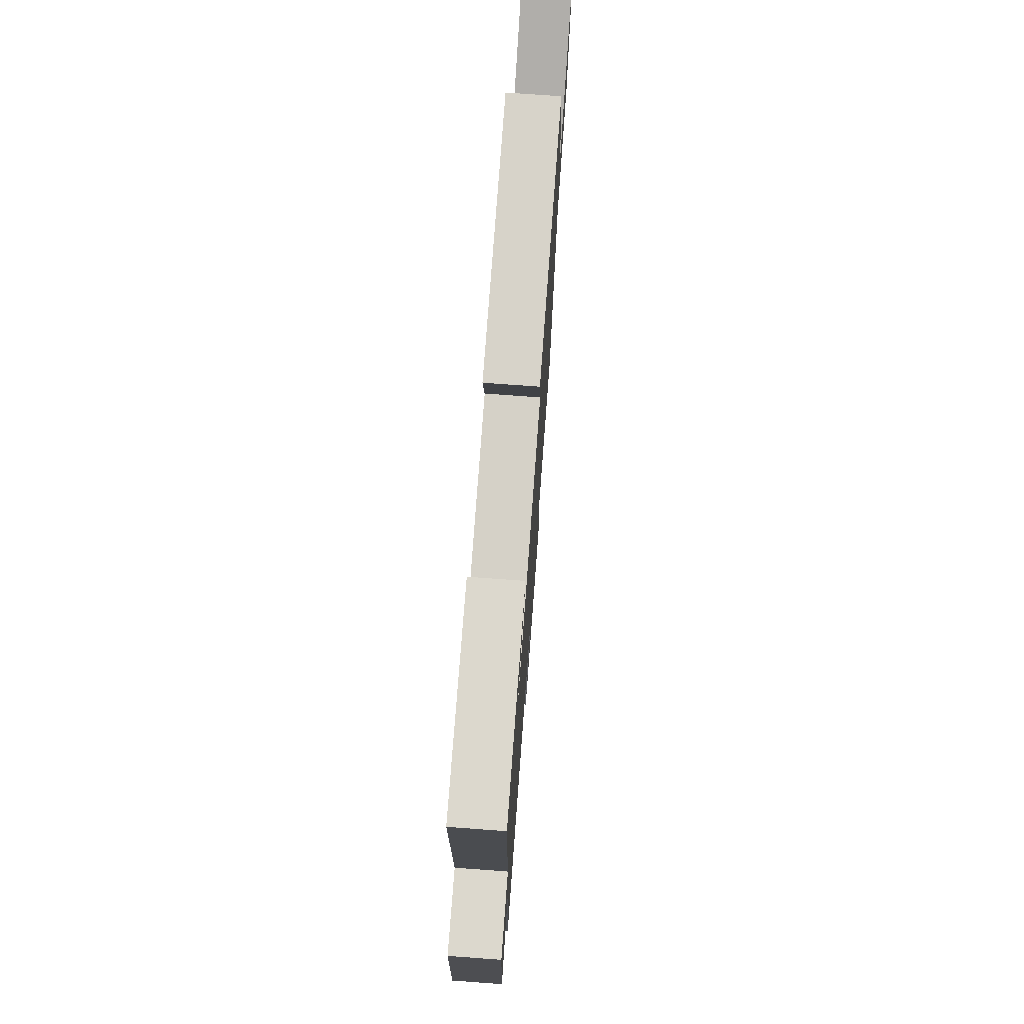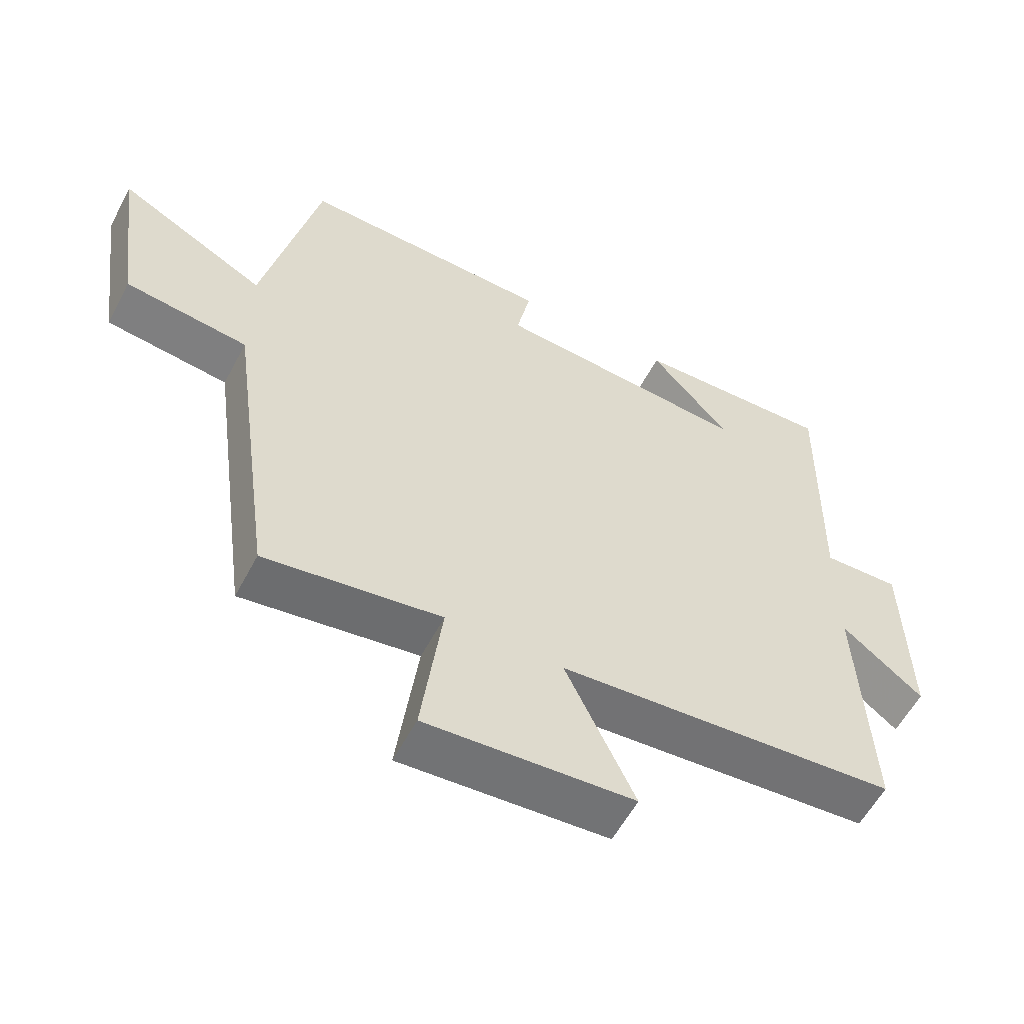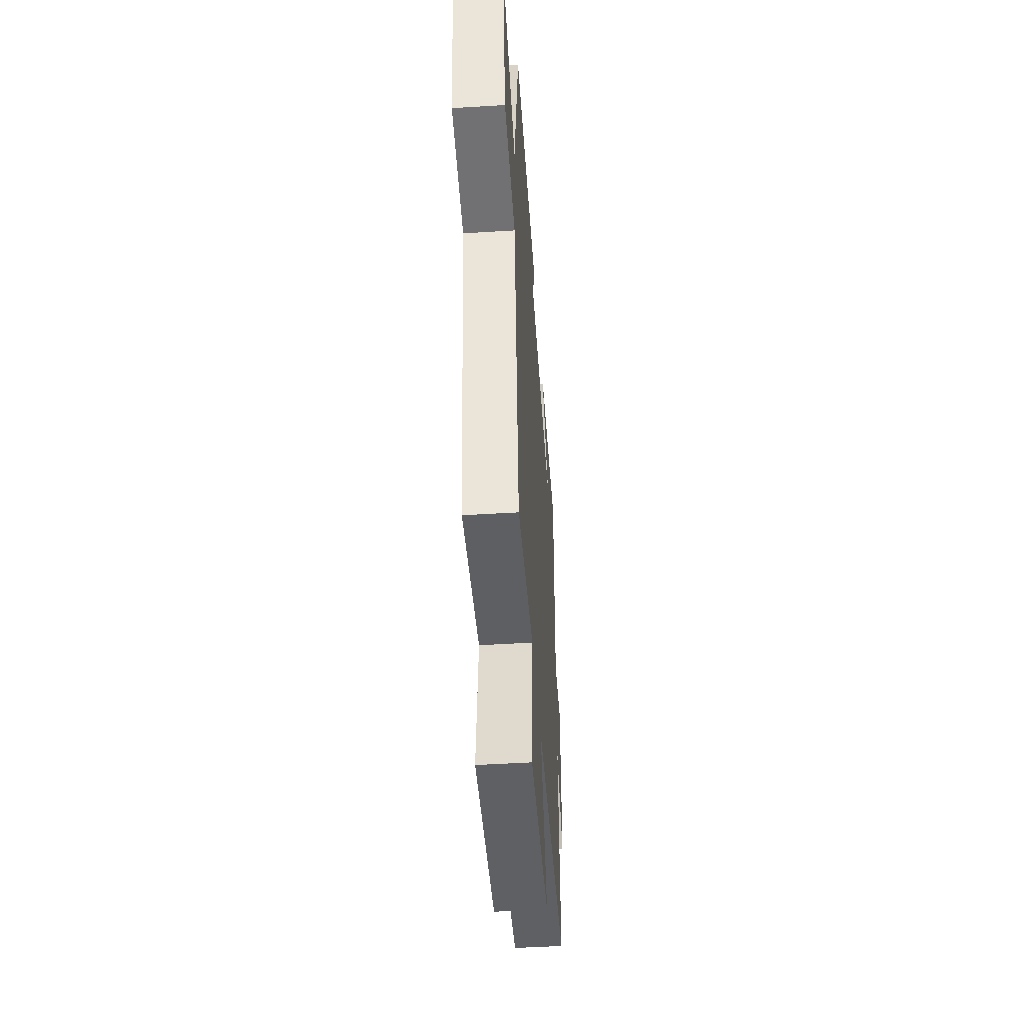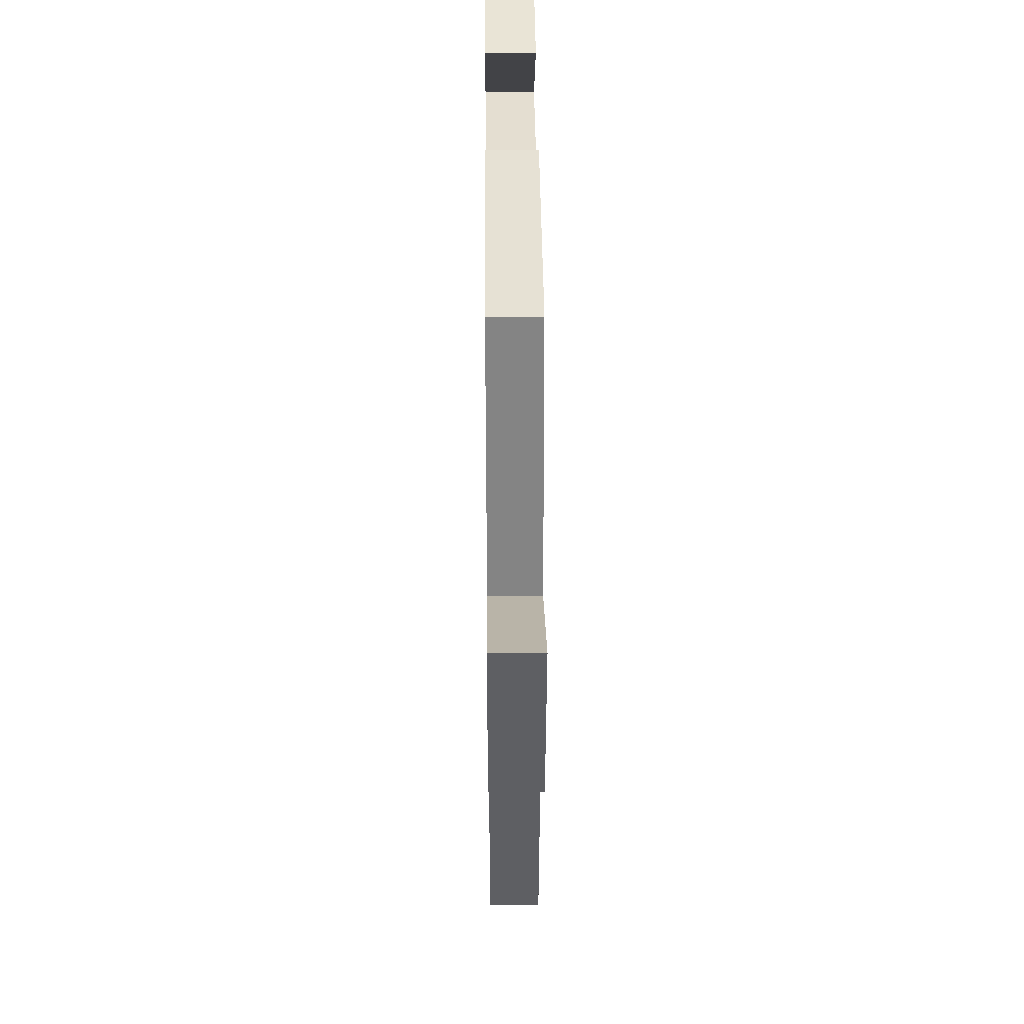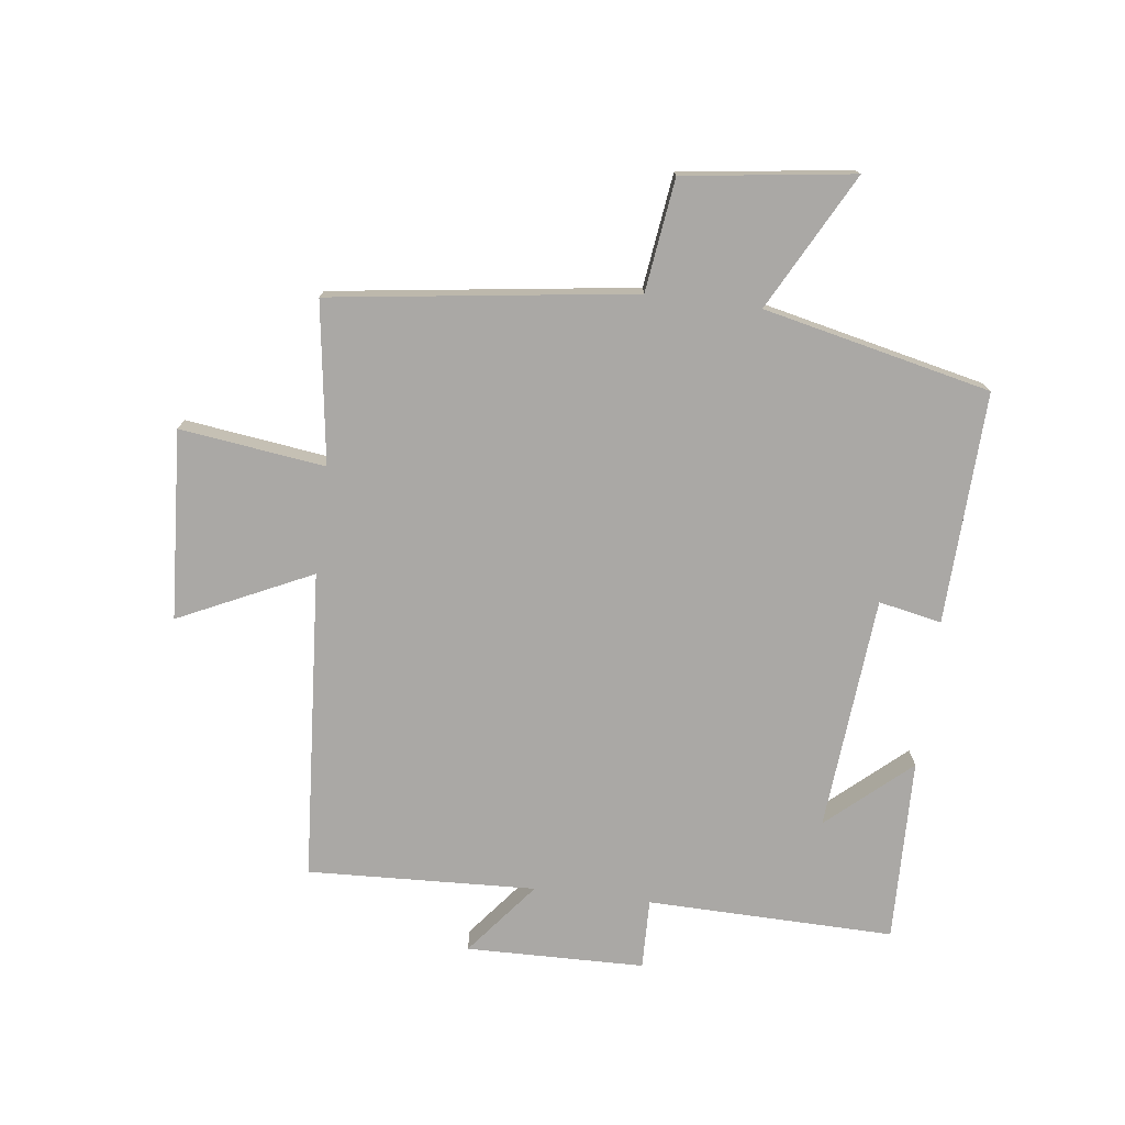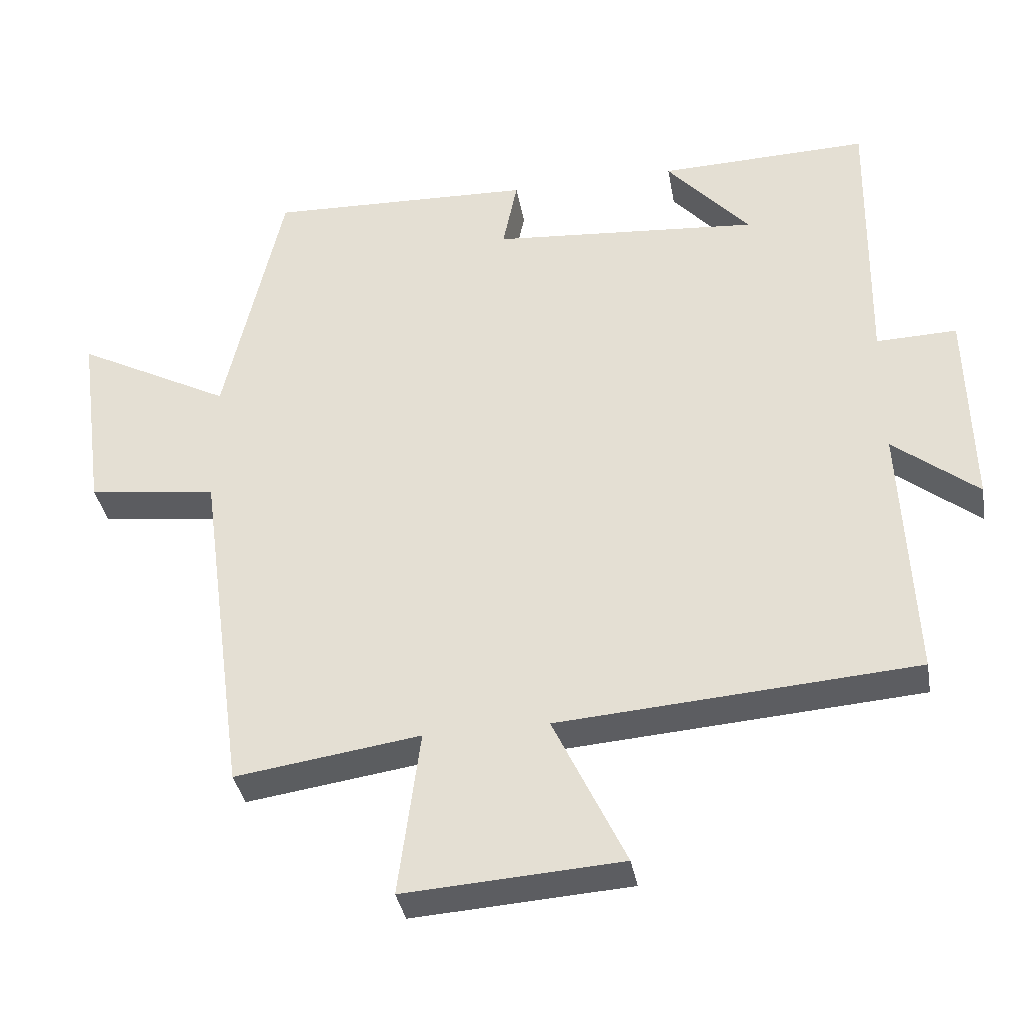
<metadata>
{"format":"obj","ext":"obj","renderer":"f3d","projection":"perspective","resolution":1024,"background":"white","views":[{"elev":74.1,"azim":94.2,"up":"+Z"},{"elev":-57.3,"azim":-27.6,"up":"+Z"},{"elev":-48.0,"azim":-86.0,"up":"+Z"},{"elev":41.2,"azim":-90.5,"up":"+Z"},{"elev":-75.1,"azim":-97.2,"up":"+Y"},{"elev":-36.5,"azim":10.1,"up":"+Z"}]}
</metadata>
<code>
v -0.417 0.07 0.514
v -0.037 0.07 0.5
v -0.058 0.07 0.397
v 0.326 0.07 0.365
v 0.207 0.07 0.5
v 0.507 0.07 0.508
v 0.5 0.07 0.103
v 0.615 0.07 0.106
v 0.621 0.07 -0.186
v 0.5 0.07 -0.089
v 0.517 0.07 -0.463
v 0.008 0.07 -0.5
v 0.111 0.07 -0.718
v -0.199 0.07 -0.738
v -0.168 0.07 -0.5
v -0.432 0.07 -0.538
v -0.5 0.07 -0.042
v -0.684 0.07 -0.018
v -0.722 0.07 0.26
v -0.5 0.07 0.142
v -0.417 0 0.514
v -0.037 0 0.5
v -0.058 0 0.397
v 0.326 0 0.365
v 0.207 0 0.5
v 0.507 0 0.508
v 0.5 0 0.103
v 0.615 0 0.106
v 0.621 0 -0.186
v 0.5 0 -0.089
v 0.517 0 -0.463
v 0.008 0 -0.5
v 0.111 0 -0.718
v -0.199 0 -0.738
v -0.168 0 -0.5
v -0.432 0 -0.538
v -0.5 0 -0.042
v -0.684 0 -0.018
v -0.722 0 0.26
v -0.5 0 0.142
f 17 18 19 20
f 17 20 1
f 16 17 1
f 15 16 1
f 12 13 14 15
f 12 15 1
f 11 12 1
f 10 11 1
f 7 8 9 10
f 7 10 1
f 4 5 6
f 4 6 7
f 3 4 7
f 1 2 3
f 1 3 7
f 40 39 38 37
f 21 40 37
f 21 37 36
f 21 36 35
f 35 34 33 32
f 21 35 32
f 21 32 31
f 21 31 30
f 30 29 28 27
f 21 30 27
f 26 25 24
f 27 26 24
f 27 24 23
f 23 22 21
f 27 23 21
f 1 21 22 2
f 2 22 23 3
f 3 23 24 4
f 4 24 25 5
f 5 25 26 6
f 6 26 27 7
f 7 27 28 8
f 8 28 29 9
f 9 29 30 10
f 10 30 31 11
f 11 31 32 12
f 12 32 33 13
f 13 33 34 14
f 14 34 35 15
f 15 35 36 16
f 16 36 37 17
f 17 37 38 18
f 18 38 39 19
f 19 39 40 20
f 20 40 21 1

</code>
